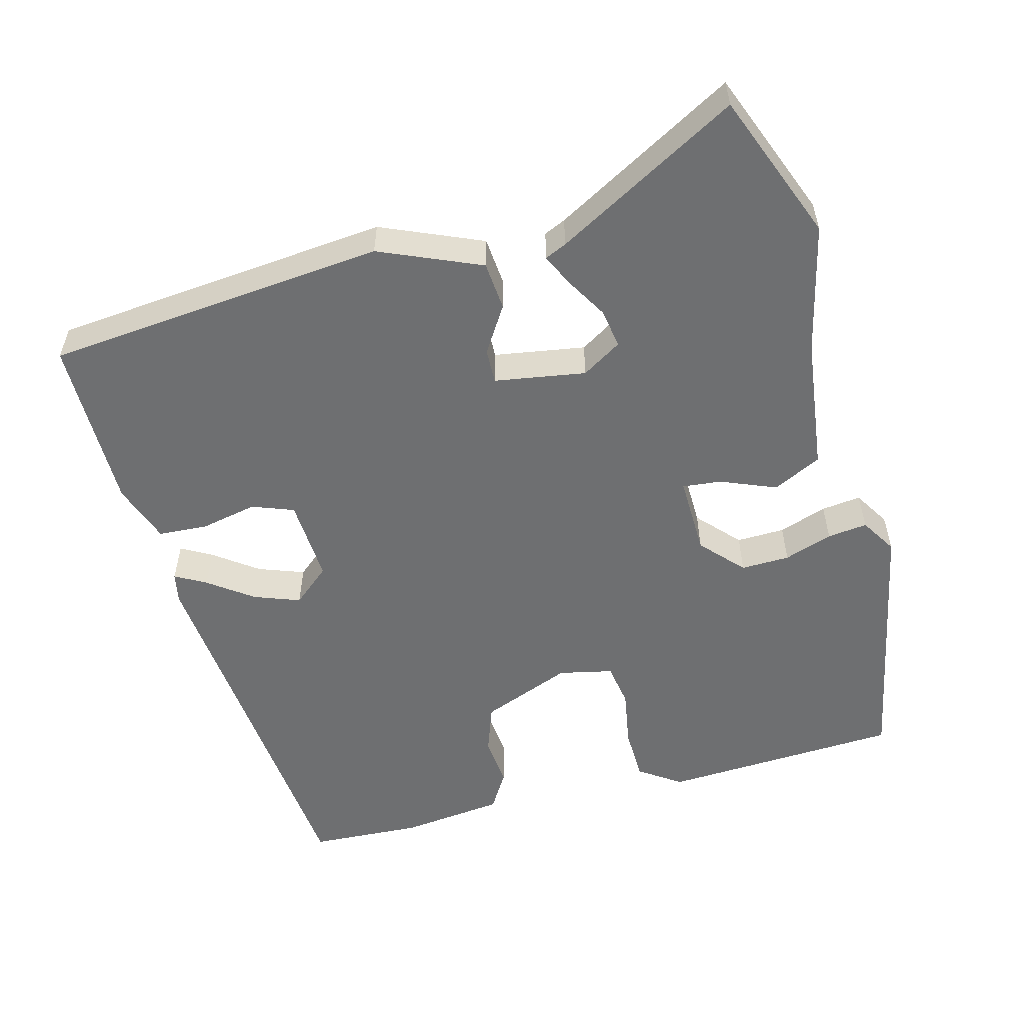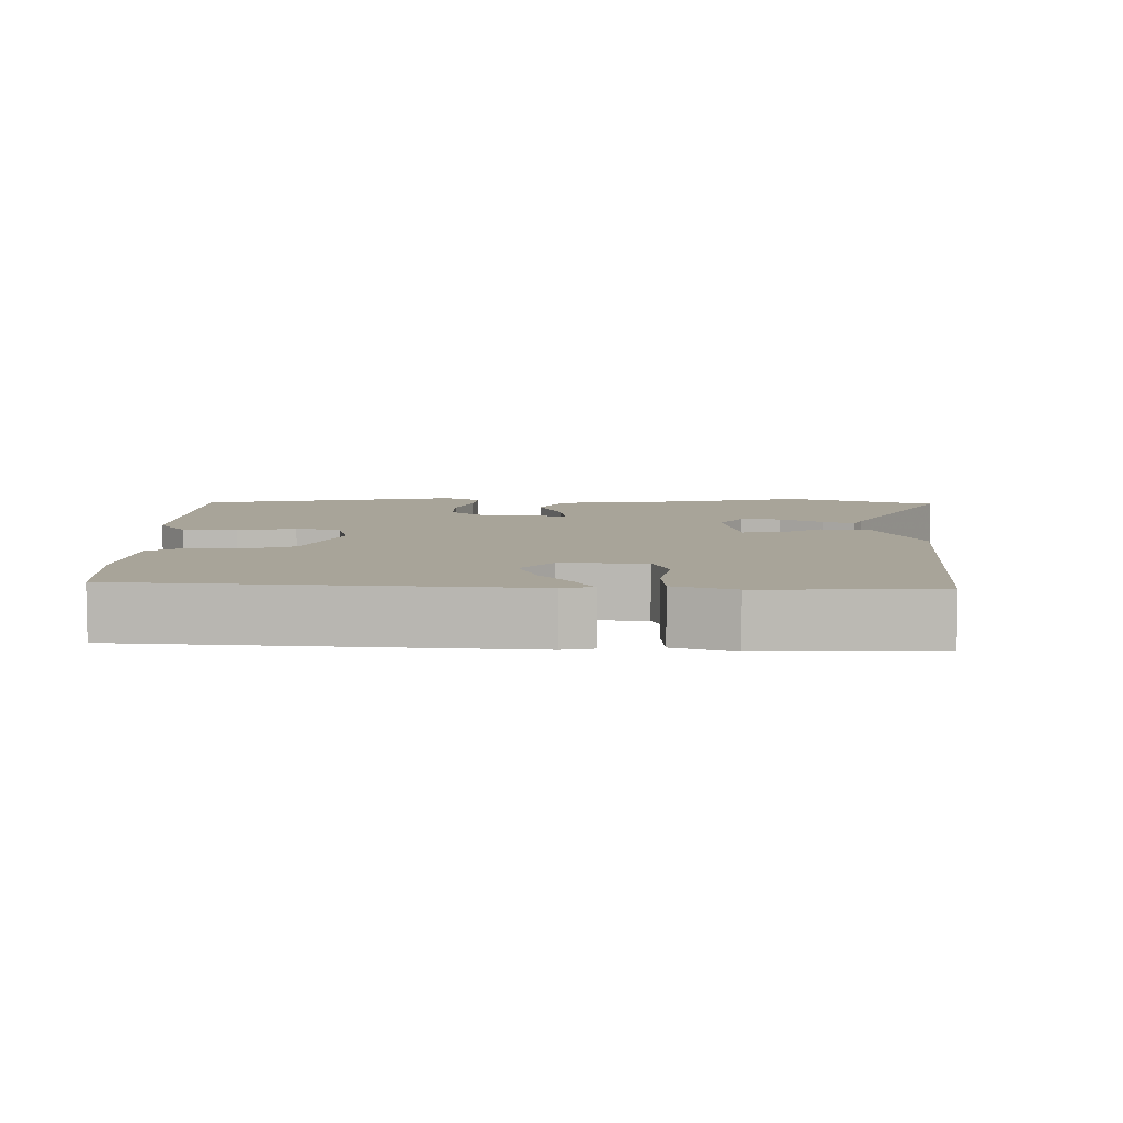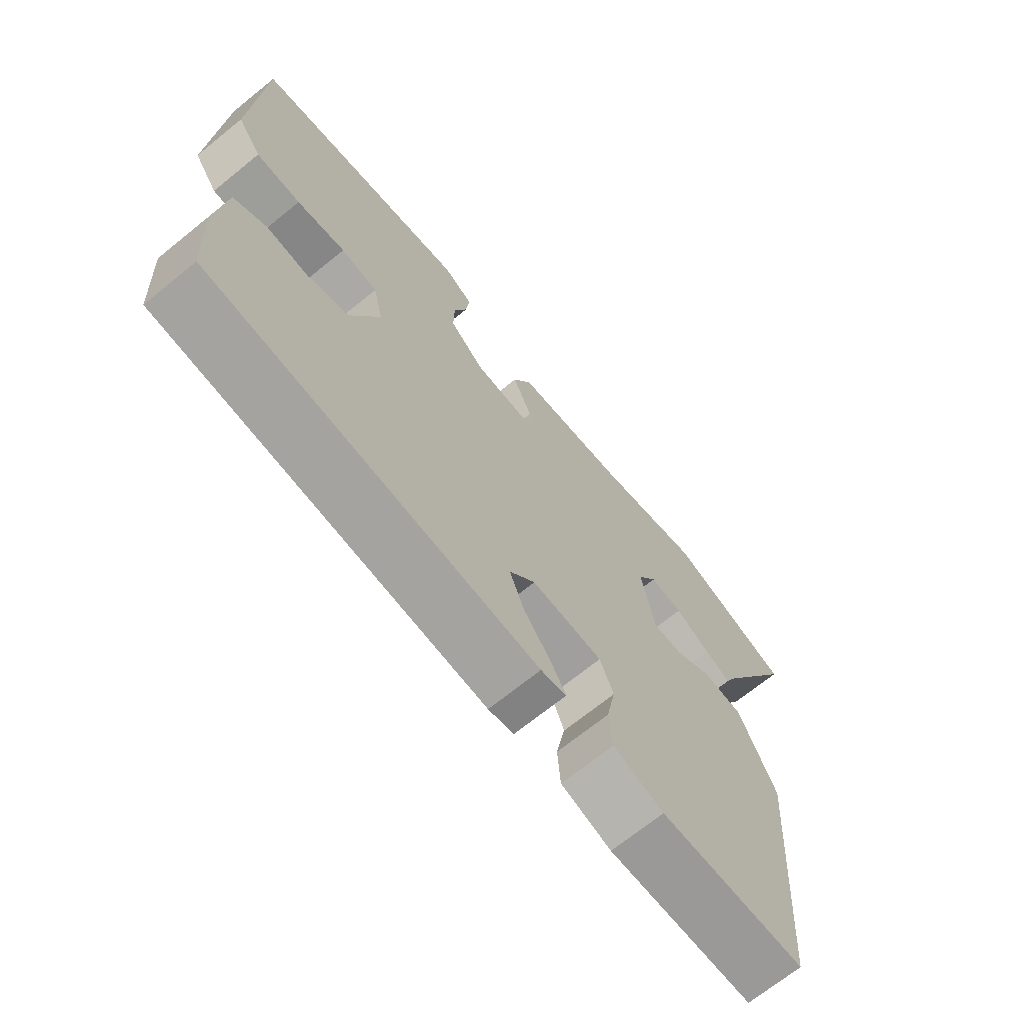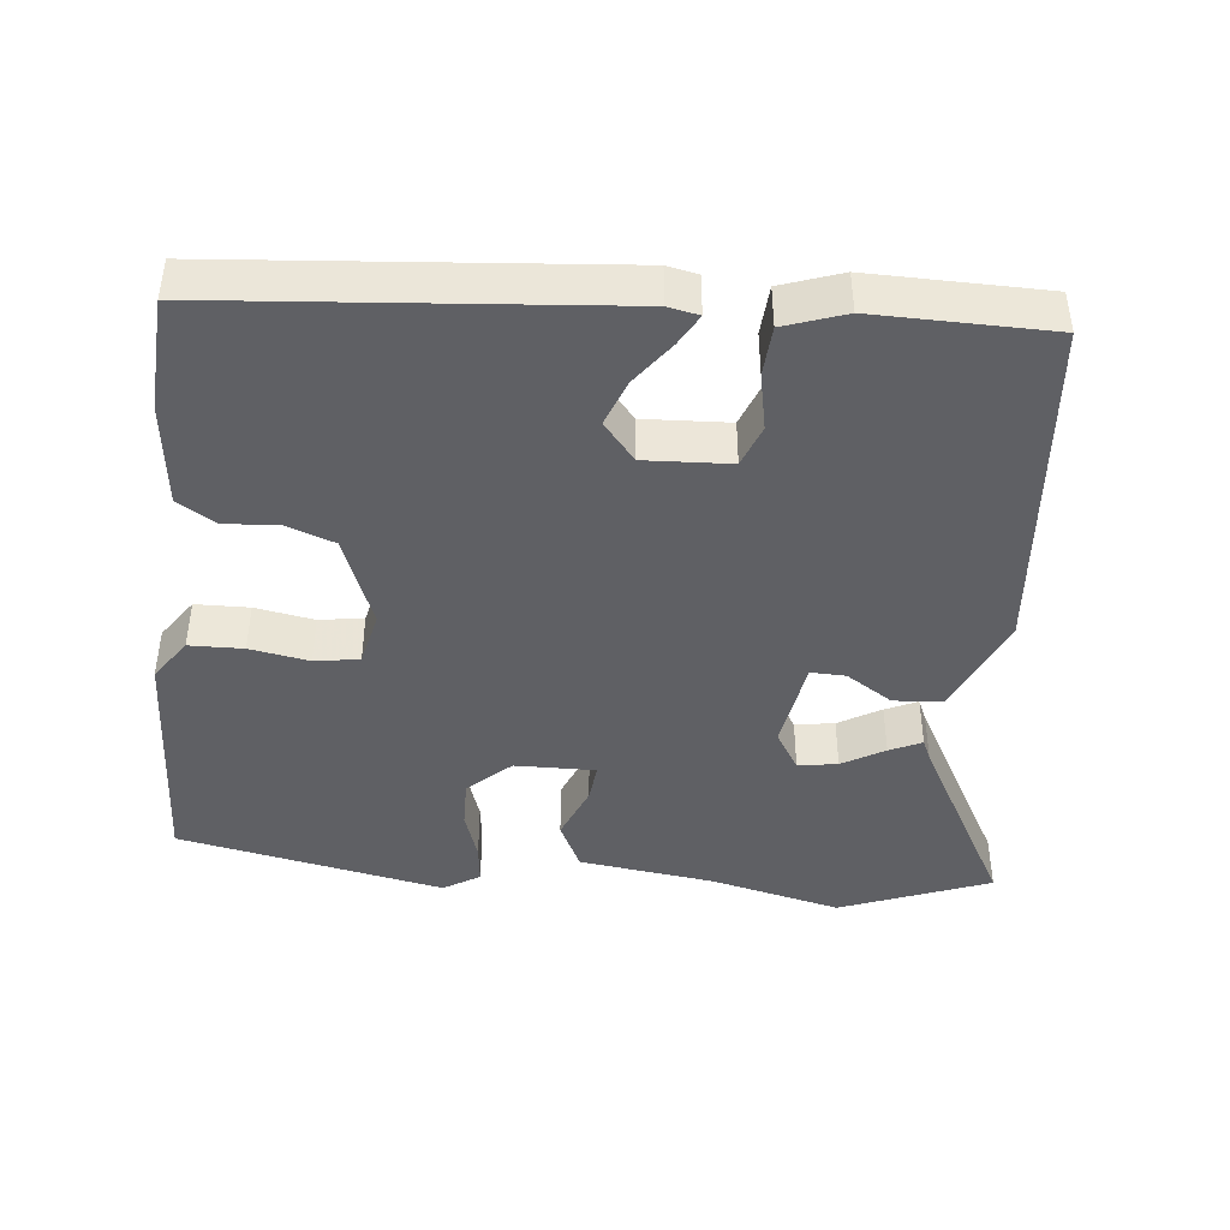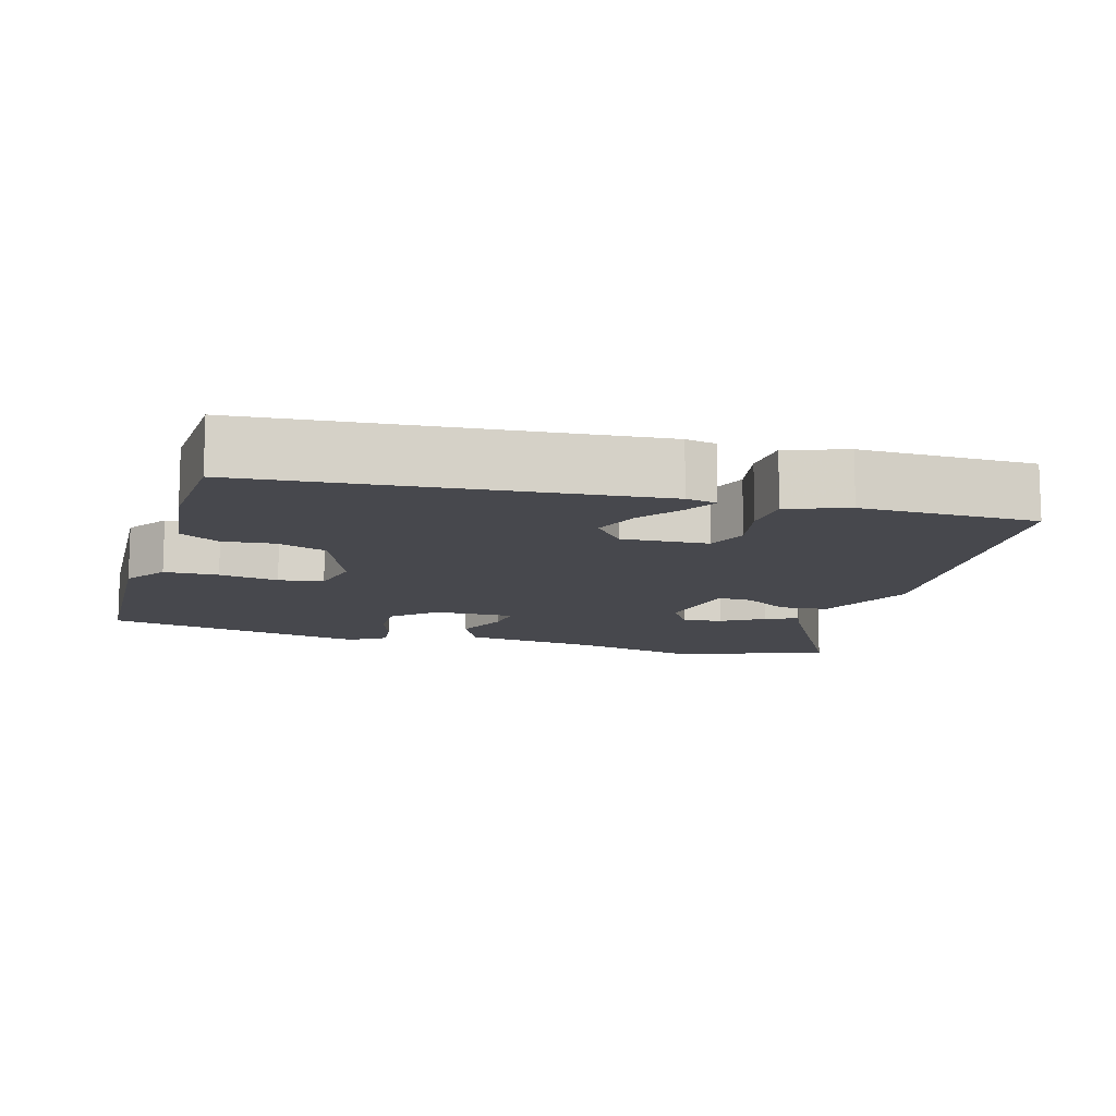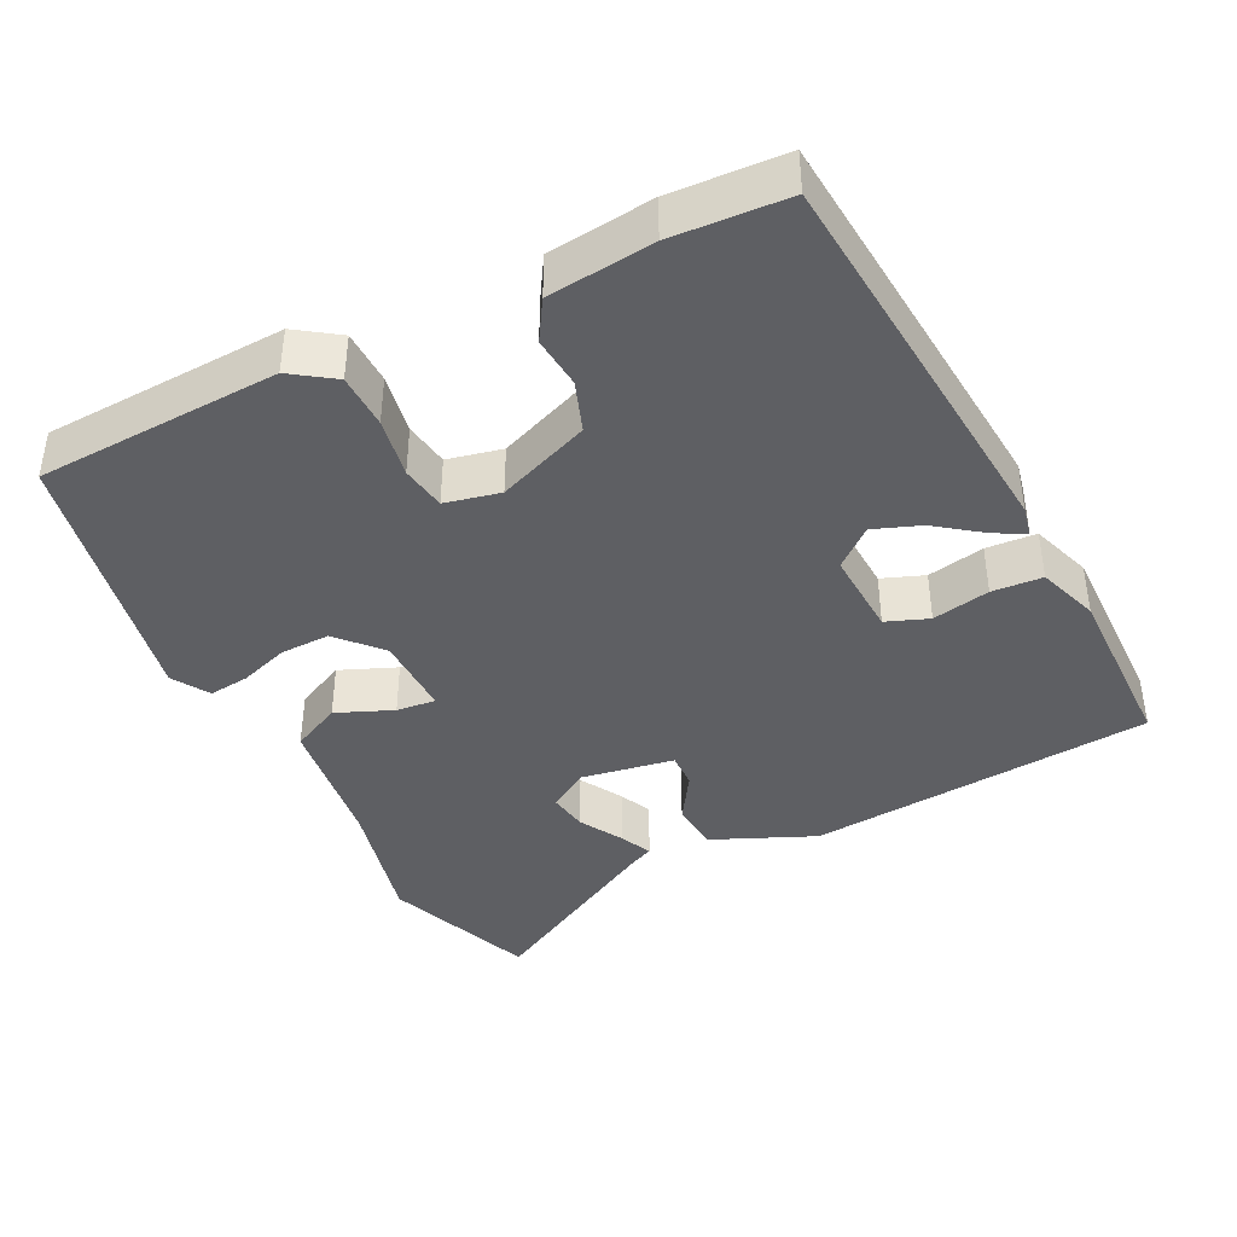
<metadata>
{"format":"obj","ext":"obj","renderer":"f3d","projection":"perspective","resolution":1024,"background":"white","views":[{"elev":-54.6,"azim":-74.4,"up":"+Y"},{"elev":7.1,"azim":-179.2,"up":"+Y"},{"elev":-69.8,"azim":129.0,"up":"+Z"},{"elev":-43.4,"azim":174.6,"up":"+Y"},{"elev":-11.7,"azim":164.3,"up":"+Y"},{"elev":-40.7,"azim":116.9,"up":"+Y"}]}
</metadata>
<code>
v 0.522 0.07 0.472
v 0.535 0.07 0.142
v 0.495 0.07 0.085
v 0.421 0.07 0.084
v 0.34 0.07 0.099
v 0.279 0.07 0.09
v 0.262 0.07 0.016
v 0.31 0.07 -0.11
v 0.378 0.07 -0.135
v 0.448 0.07 -0.129
v 0.501 0.07 -0.162
v 0.516 0.07 -0.305
v 0.506 0.07 -0.46
v -0.033 0.07 -0.502
v -0.075 0.07 -0.493
v -0.051 0.07 -0.451
v -0.006 0.07 -0.391
v 0.018 0.07 -0.328
v -0.025 0.07 -0.276
v -0.142 0.07 -0.281
v -0.164 0.07 -0.338
v -0.149 0.07 -0.416
v -0.154 0.07 -0.484
v -0.237 0.07 -0.512
v -0.477 0.07 -0.507
v -0.515 0.07 -0.038
v -0.454 0.07 0.1
v -0.387 0.07 0.105
v -0.324 0.07 0.064
v -0.276 0.07 0.062
v -0.254 0.07 0.187
v -0.287 0.07 0.242
v -0.341 0.07 0.234
v -0.399 0.07 0.201
v -0.443 0.07 0.181
v -0.456 0.07 0.211
v -0.593 0.07 0.465
v -0.388 0.07 0.542
v -0.21 0.07 0.498
v -0.024 0.07 0.472
v 0.008 0.07 0.405
v -0.024 0.07 0.329
v -0.03 0.07 0.276
v 0.08 0.07 0.277
v 0.138 0.07 0.329
v 0.137 0.07 0.396
v 0.115 0.07 0.463
v 0.109 0.07 0.518
v 0.159 0.07 0.548
v 0.522 0 0.472
v 0.535 0 0.142
v 0.495 0 0.085
v 0.421 0 0.084
v 0.34 0 0.099
v 0.279 0 0.09
v 0.262 0 0.016
v 0.31 0 -0.11
v 0.378 0 -0.135
v 0.448 0 -0.129
v 0.501 0 -0.162
v 0.516 0 -0.305
v 0.506 0 -0.46
v -0.033 0 -0.502
v -0.075 0 -0.493
v -0.051 0 -0.451
v -0.006 0 -0.391
v 0.018 0 -0.328
v -0.025 0 -0.276
v -0.142 0 -0.281
v -0.164 0 -0.338
v -0.149 0 -0.416
v -0.154 0 -0.484
v -0.237 0 -0.512
v -0.477 0 -0.507
v -0.515 0 -0.038
v -0.454 0 0.1
v -0.387 0 0.105
v -0.324 0 0.064
v -0.276 0 0.062
v -0.254 0 0.187
v -0.287 0 0.242
v -0.341 0 0.234
v -0.399 0 0.201
v -0.443 0 0.181
v -0.456 0 0.211
v -0.593 0 0.465
v -0.388 0 0.542
v -0.21 0 0.498
v -0.024 0 0.472
v 0.008 0 0.405
v -0.024 0 0.329
v -0.03 0 0.276
v 0.08 0 0.277
v 0.138 0 0.329
v 0.137 0 0.396
v 0.115 0 0.463
v 0.109 0 0.518
v 0.159 0 0.548
f 46 47 48 49
f 45 46 49 1
f 44 45 1 2
f 43 44 2 3
f 39 40 41 42
f 39 42 43
f 36 37 38 39
f 33 34 35 36
f 33 36 39
f 32 33 39
f 31 32 39 43
f 26 27 28 29
f 26 29 30
f 25 26 30
f 24 25 30
f 21 22 23 24
f 20 21 24 30
f 19 20 30 31
f 14 15 16 17
f 14 17 18
f 13 14 18
f 9 10 11 12
f 8 9 12 13
f 43 3 4 5
f 43 5 6
f 31 43 6 7
f 19 31 7 8
f 8 13 18 19
f 98 97 96 95
f 50 98 95 94
f 51 50 94 93
f 52 51 93 92
f 91 90 89 88
f 92 91 88
f 88 87 86 85
f 85 84 83 82
f 88 85 82
f 88 82 81
f 92 88 81 80
f 78 77 76 75
f 79 78 75
f 79 75 74
f 79 74 73
f 73 72 71 70
f 79 73 70 69
f 80 79 69 68
f 66 65 64 63
f 67 66 63
f 67 63 62
f 61 60 59 58
f 62 61 58 57
f 54 53 52 92
f 55 54 92
f 56 55 92 80
f 57 56 80 68
f 68 67 62 57
f 1 50 51 2
f 2 51 52 3
f 3 52 53 4
f 4 53 54 5
f 5 54 55 6
f 6 55 56 7
f 7 56 57 8
f 8 57 58 9
f 9 58 59 10
f 10 59 60 11
f 11 60 61 12
f 12 61 62 13
f 13 62 63 14
f 14 63 64 15
f 15 64 65 16
f 16 65 66 17
f 17 66 67 18
f 18 67 68 19
f 19 68 69 20
f 20 69 70 21
f 21 70 71 22
f 22 71 72 23
f 23 72 73 24
f 24 73 74 25
f 25 74 75 26
f 26 75 76 27
f 27 76 77 28
f 28 77 78 29
f 29 78 79 30
f 30 79 80 31
f 31 80 81 32
f 32 81 82 33
f 33 82 83 34
f 34 83 84 35
f 35 84 85 36
f 36 85 86 37
f 37 86 87 38
f 38 87 88 39
f 39 88 89 40
f 40 89 90 41
f 41 90 91 42
f 42 91 92 43
f 43 92 93 44
f 44 93 94 45
f 45 94 95 46
f 46 95 96 47
f 47 96 97 48
f 48 97 98 49
f 49 98 50 1

</code>
